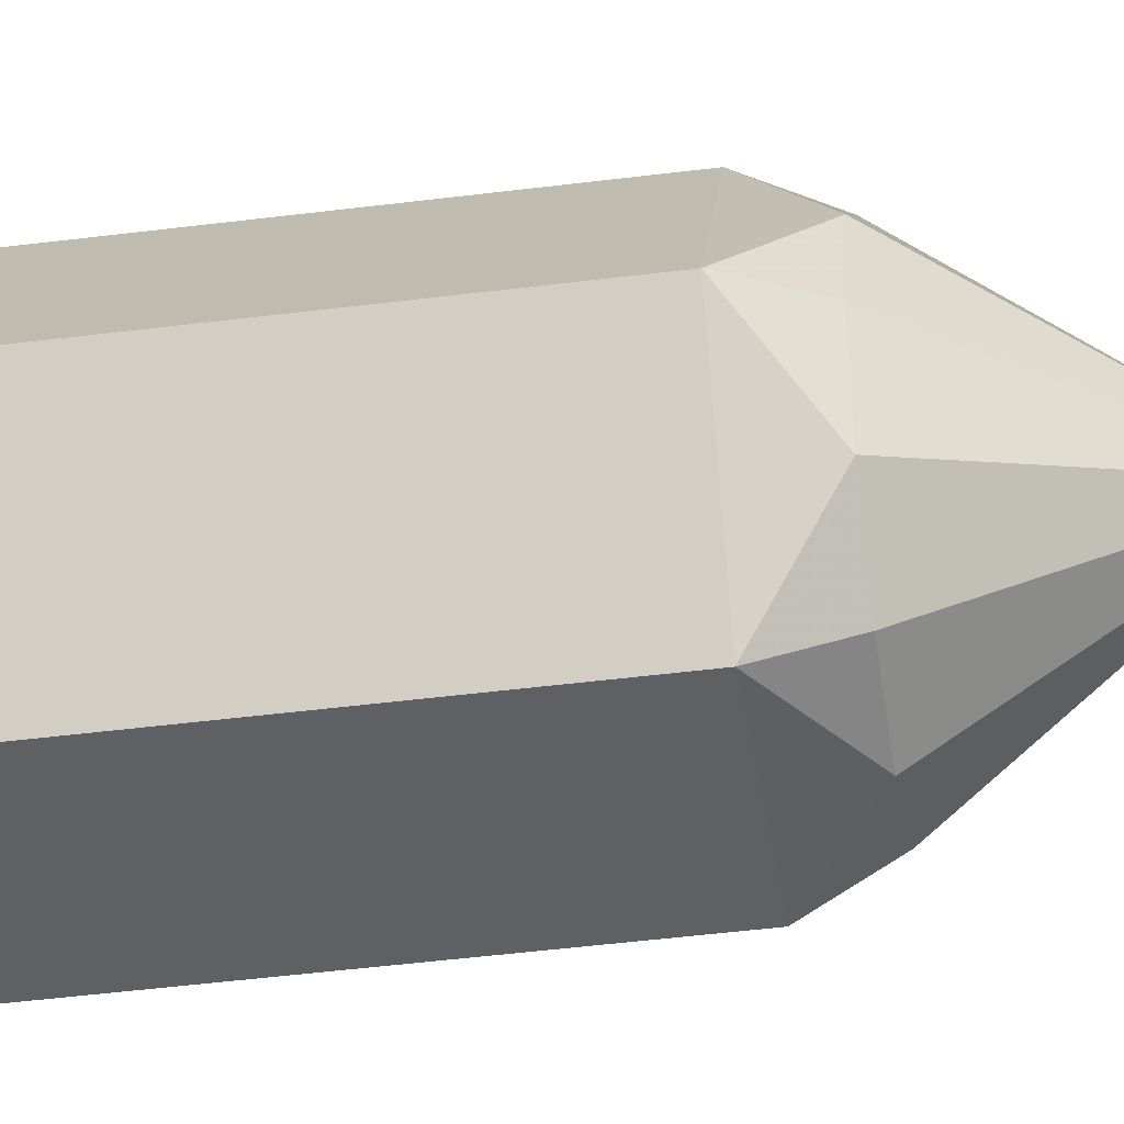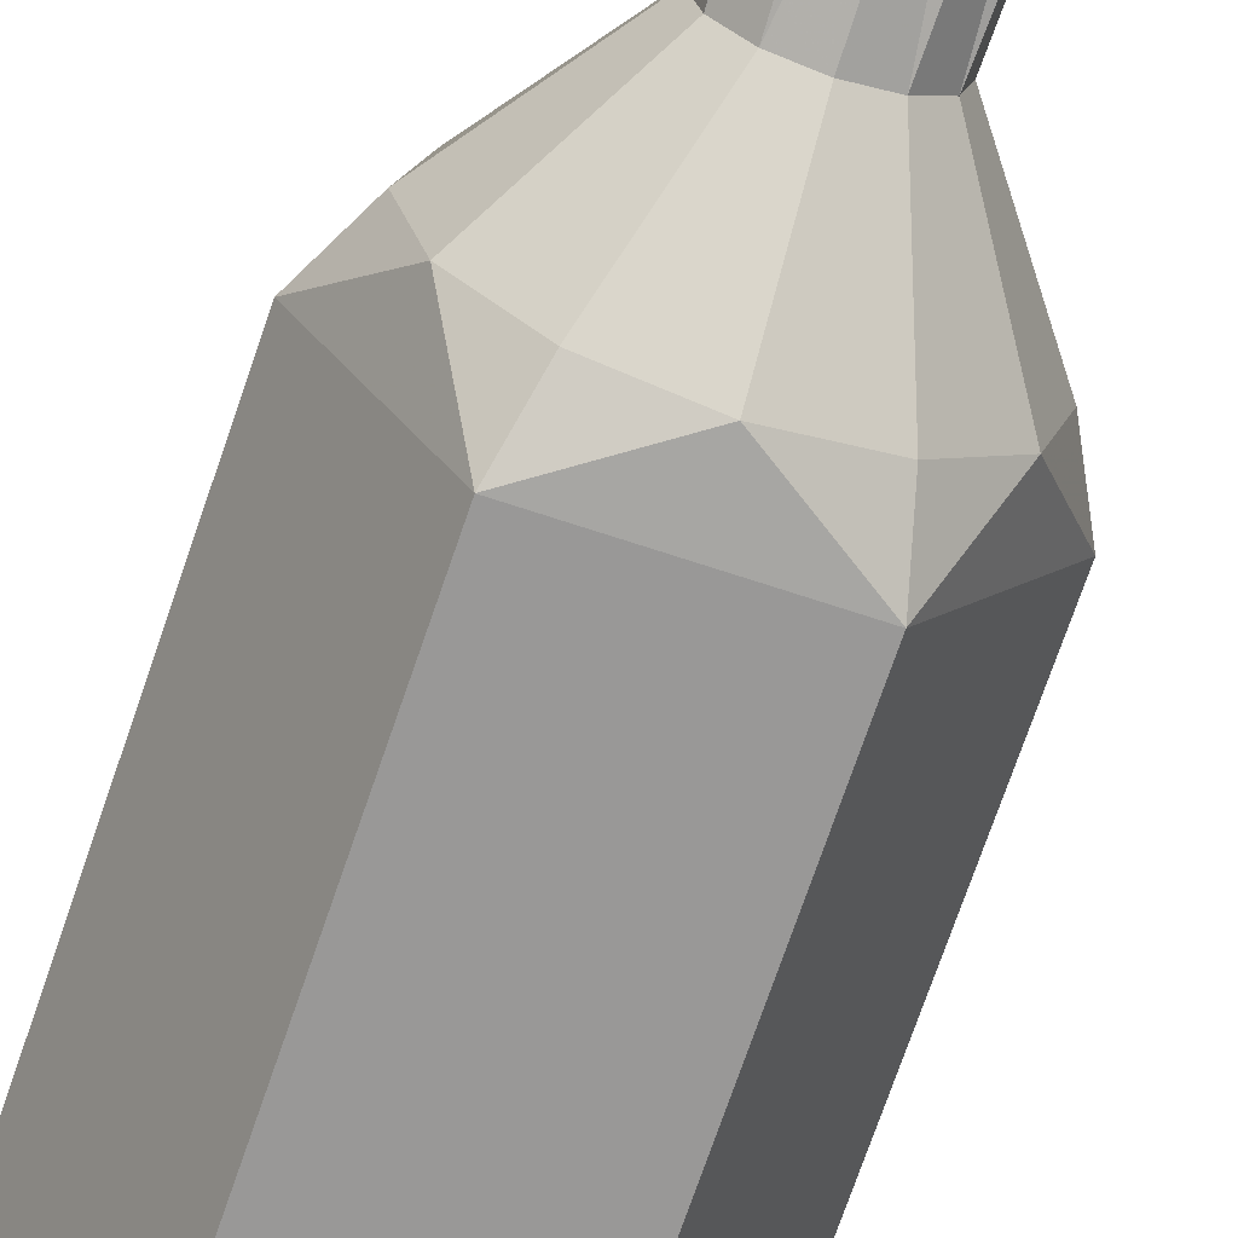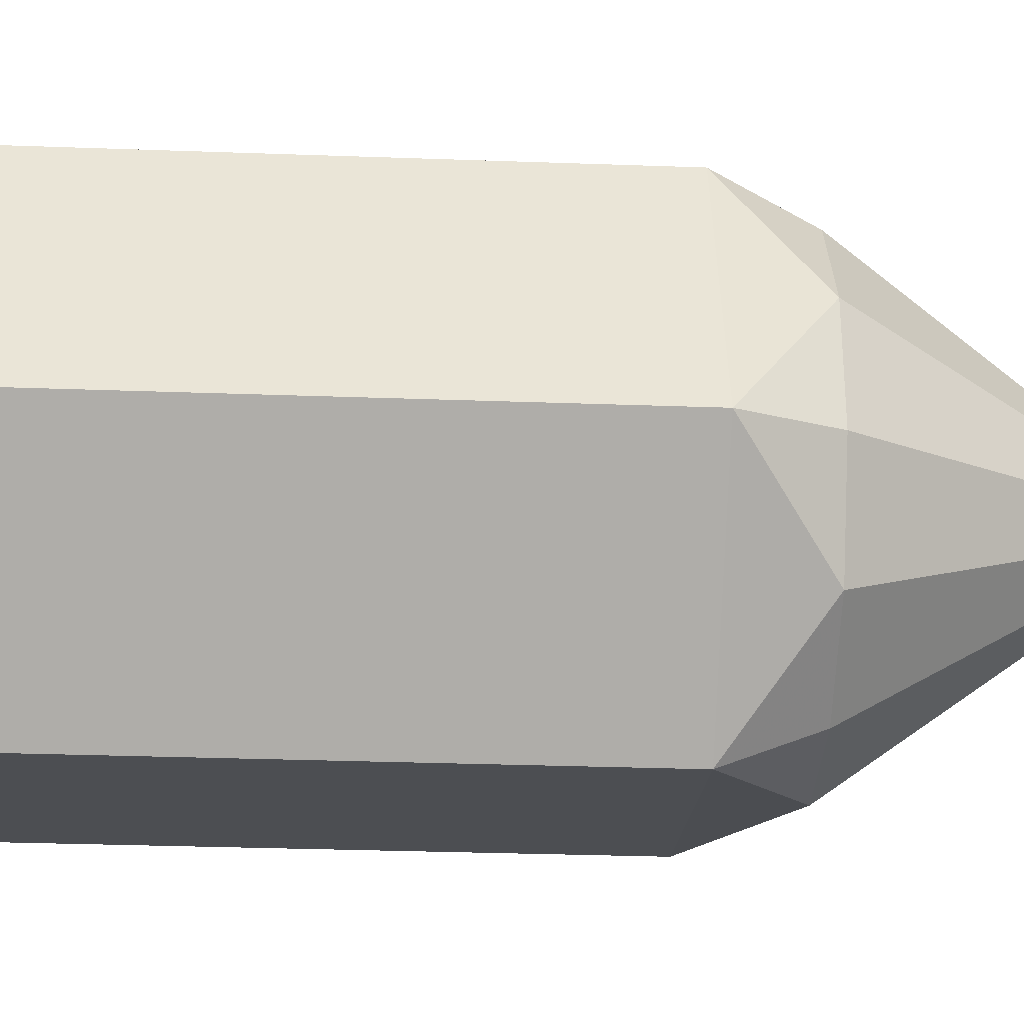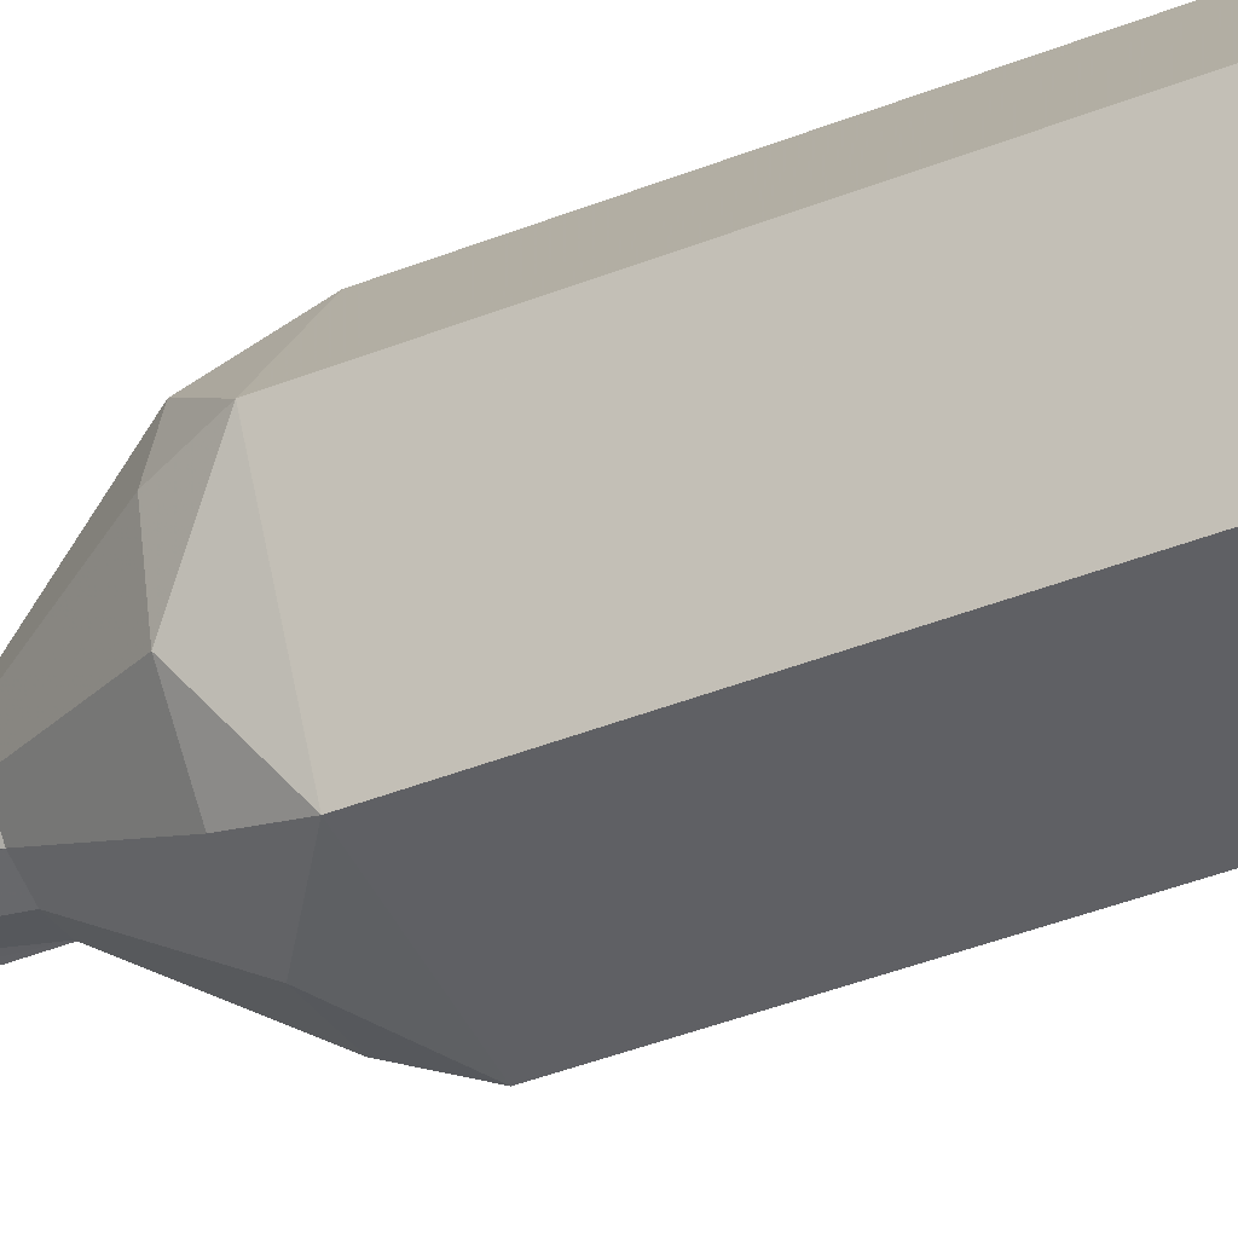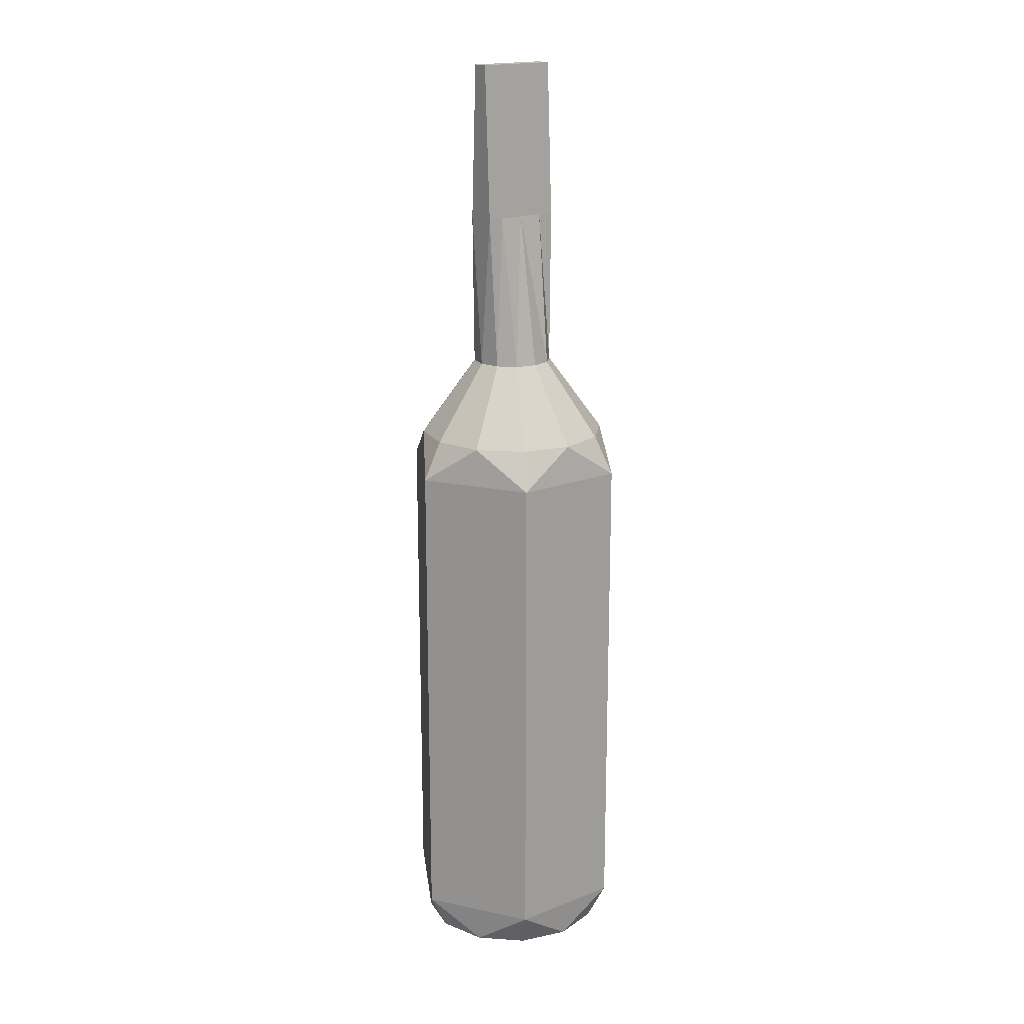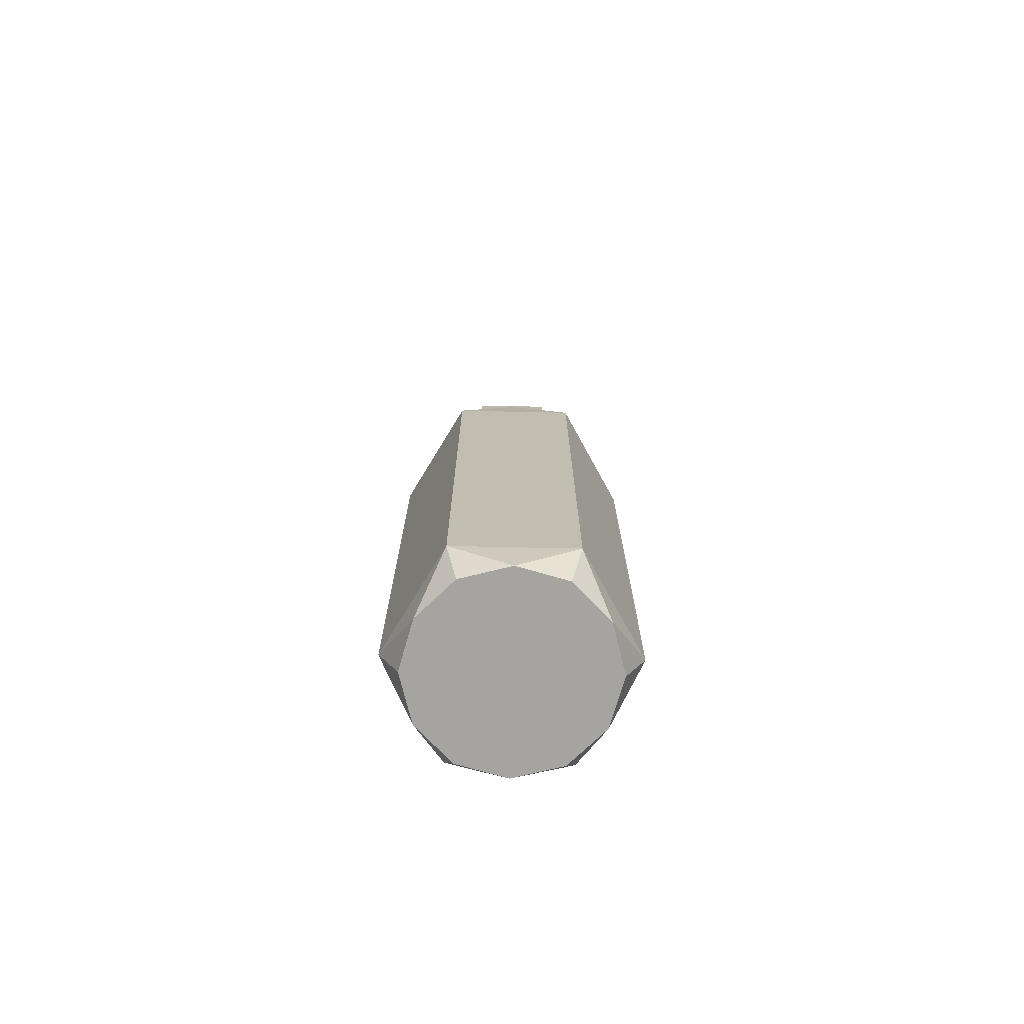
<metadata>
{"format":"obj","ext":"obj","renderer":"f3d","projection":"perspective","resolution":1024,"background":"white","views":[{"elev":-42.5,"azim":-81.2,"up":"+Y"},{"elev":-68.7,"azim":-18.5,"up":"+Y"},{"elev":-17.0,"azim":-95.2,"up":"+Y"},{"elev":-45.0,"azim":114.3,"up":"+Y"},{"elev":17.9,"azim":142.6,"up":"+Z"},{"elev":-73.5,"azim":178.8,"up":"+Z"}]}
</metadata>
<code>
g Object__0
v 0 0 0
v 2.5 0 0
v 2.165 -1.25 0
v 1.25 -2.165 0
v 0 -2.5 0
v -1.25 -2.165 0
v -2.165 -1.25 0
v -2.5 0 0
v -2.165 1.25 0
v -1.25 2.165 0
v 0 2.5 0
v 1.25 2.165 0
v 2.165 1.25 0
v 3 0 1
v 1.5 -2.598 1
v -1.5 -2.598 1
v -3 0 1
v -1.5 2.598 1
v 1.5 2.598 1
v 1.049 0 17
v 0.9082 -0.5243 17
v 0.5244 -0.9081 17
v 0 -1.049 17
v -0.5243 -0.9081 17
v -0.9081 -0.5243 17
v -1.049 0 17
v -0.9081 0.5244 17
v -0.5243 0.9082 17
v 0 1.049 17
v 0.5244 0.9082 17
v 0.9082 0.5244 17
v 3 0 14
v 1.5 -2.598 14
v -1.5 -2.598 14
v -3 0 14
v -1.5 2.598 14
v 1.5 2.598 14
v 2.5 0 15
v 2.165 -1.25 15
v 1.25 -2.165 15
v 0 -2.5 15
v -1.25 -2.165 15
v -2.165 -1.25 15
v -2.5 0 15
v -2.165 1.25 15
v -1.25 2.165 15
v 0 2.5 15
v 1.25 2.165 15
v 2.165 1.25 15
v 1.049 0 21
v 1.049 -0.3918 21
v 0.6292 -0.3918 21
v 0 -0.3918 21
v -0.6291 -0.3918 21
v -1.049 -0.3918 21
v -1.049 0 21
v -1.049 0.3919 21
v -0.6291 0.3919 21
v 0 0.3919 21
v 0.6292 0.3919 21
v 1.049 0.3919 21
v 1.049 0 25
v 1.049 -0.2097 25
v 0.6292 -0.2097 25
v 0 -0.2097 25
v -0.6291 -0.2097 25
v -1.049 -0.2097 25
v -1.049 0 25
v -1.049 0.2097 25
v -0.6291 0.2097 25
v 0 0.2097 25
v 0.6292 0.2097 25
v 1.049 0.2097 25
v 0 0 25
f 3 2 1
f 4 3 1
f 5 4 1
f 6 5 1
f 7 6 1
f 8 7 1
f 9 8 1
f 10 9 1
f 11 10 1
f 12 11 1
f 13 12 1
f 2 13 1
f 3 14 2
f 15 14 3
f 4 15 3
f 5 15 4
f 16 15 5
f 6 16 5
f 7 16 6
f 17 16 7
f 8 17 7
f 9 17 8
f 18 17 9
f 10 18 9
f 11 18 10
f 19 18 11
f 12 19 11
f 13 19 12
f 14 19 13
f 2 14 13
f 33 32 14
f 15 33 14
f 34 33 15
f 16 34 15
f 35 34 16
f 17 35 16
f 36 35 17
f 18 36 17
f 37 36 18
f 19 37 18
f 32 37 19
f 14 32 19
f 39 38 32
f 33 39 32
f 40 39 33
f 41 40 33
f 34 41 33
f 42 41 34
f 43 42 34
f 35 43 34
f 44 43 35
f 45 44 35
f 36 45 35
f 46 45 36
f 47 46 36
f 37 47 36
f 48 47 37
f 49 48 37
f 32 49 37
f 38 49 32
f 21 20 38
f 39 21 38
f 22 21 39
f 40 22 39
f 23 22 40
f 41 23 40
f 24 23 41
f 42 24 41
f 25 24 42
f 43 25 42
f 26 25 43
f 44 26 43
f 27 26 44
f 45 27 44
f 28 27 45
f 46 28 45
f 29 28 46
f 47 29 46
f 30 29 47
f 48 30 47
f 31 30 48
f 49 31 48
f 20 31 49
f 38 20 49
f 51 50 20
f 21 51 20
f 52 51 21
f 22 52 21
f 53 52 22
f 23 53 22
f 24 53 23
f 54 53 24
f 25 54 24
f 55 54 25
f 26 55 25
f 56 55 26
f 57 56 26
f 27 57 26
f 58 57 27
f 28 58 27
f 59 58 28
f 29 59 28
f 30 59 29
f 60 59 30
f 31 60 30
f 61 60 31
f 20 61 31
f 50 61 20
f 63 62 50
f 51 63 50
f 64 63 51
f 52 64 51
f 65 64 52
f 53 65 52
f 66 65 53
f 54 66 53
f 67 66 54
f 55 67 54
f 56 67 55
f 68 67 56
f 69 68 56
f 57 69 56
f 70 69 57
f 58 70 57
f 71 70 58
f 59 71 58
f 72 71 59
f 60 72 59
f 73 72 60
f 61 73 60
f 50 73 61
f 62 73 50
f 63 62 74
f 64 63 74
f 65 64 74
f 66 65 74
f 67 66 74
f 68 67 74
f 69 68 74
f 70 69 74
f 71 70 74
f 72 71 74
f 73 72 74
f 62 73 74

</code>
